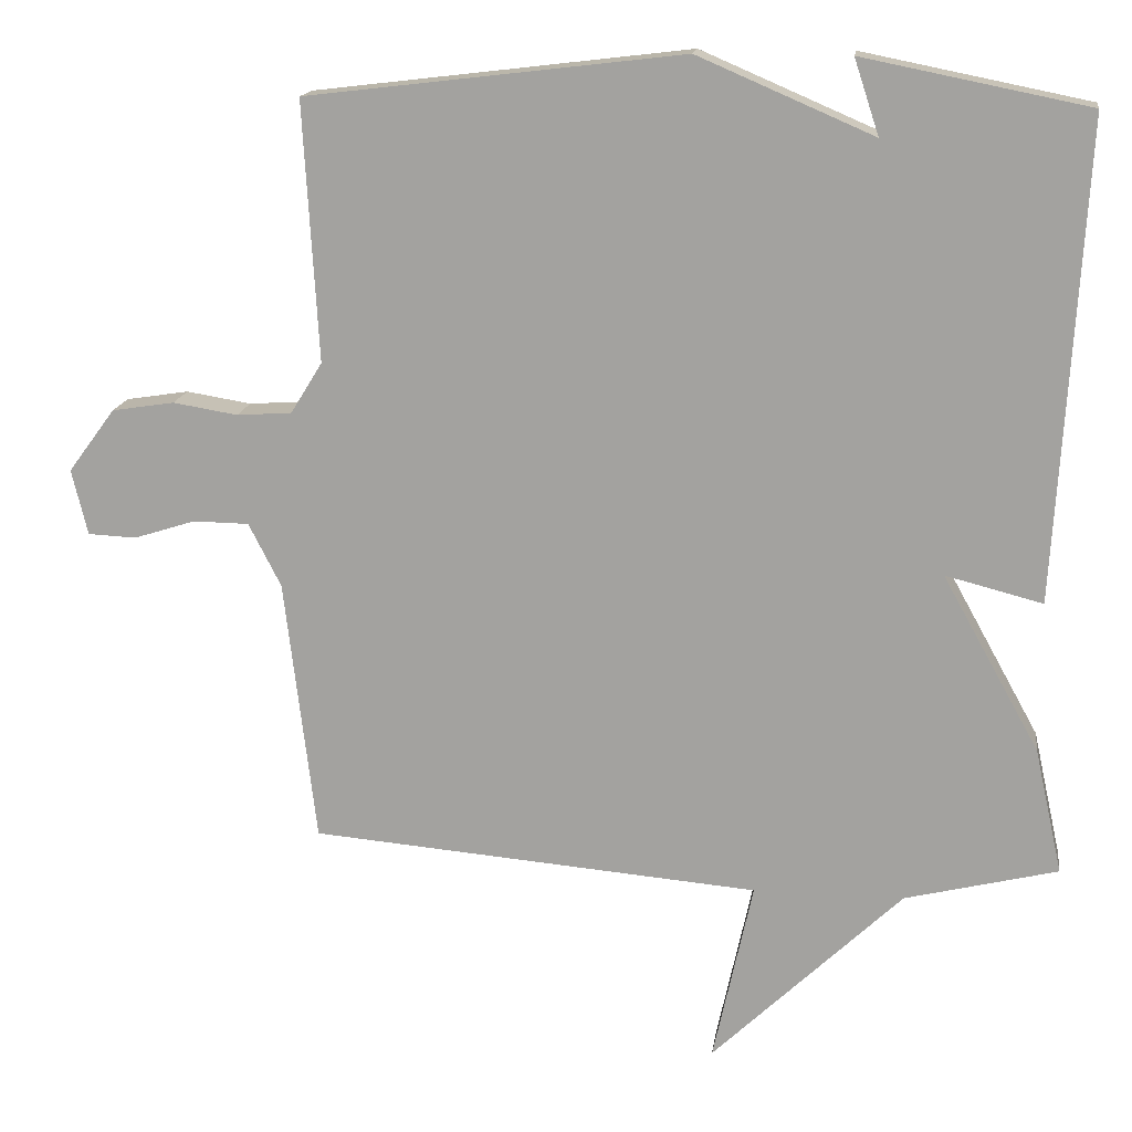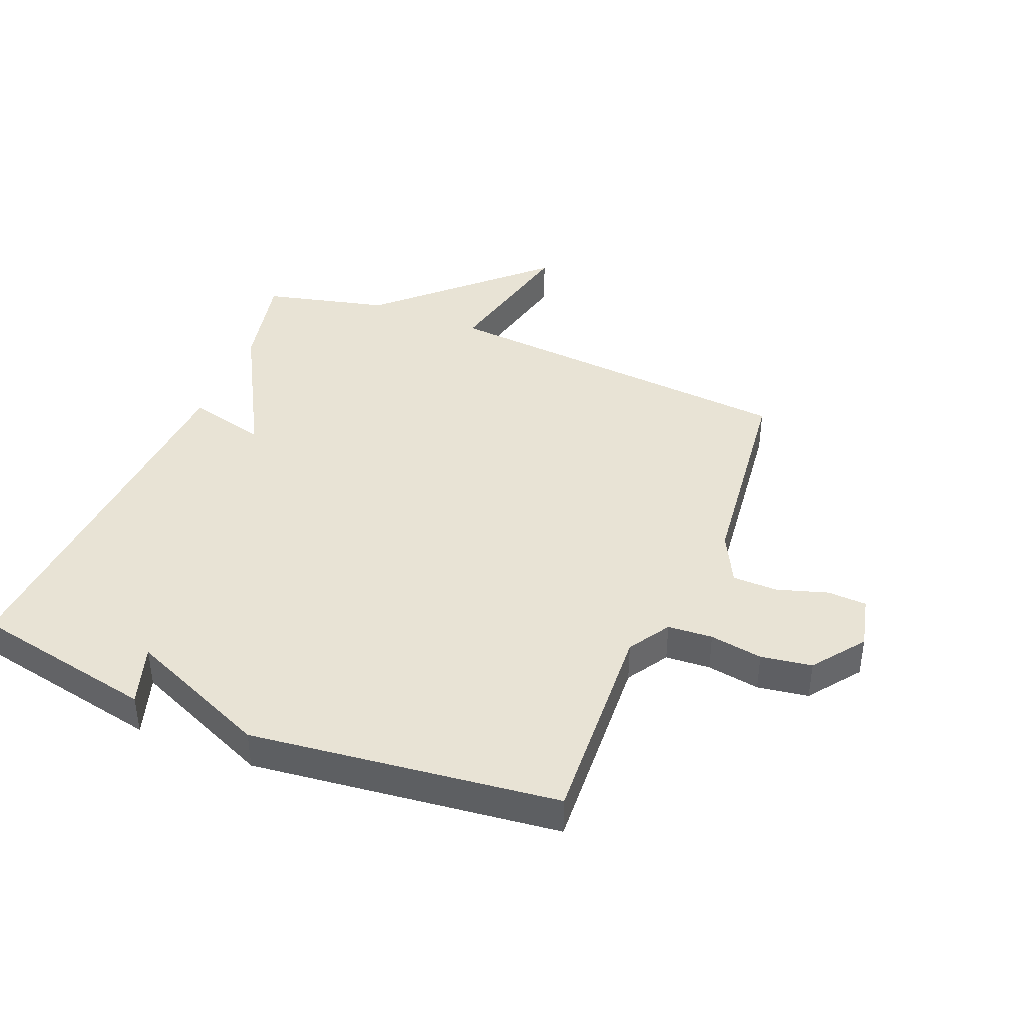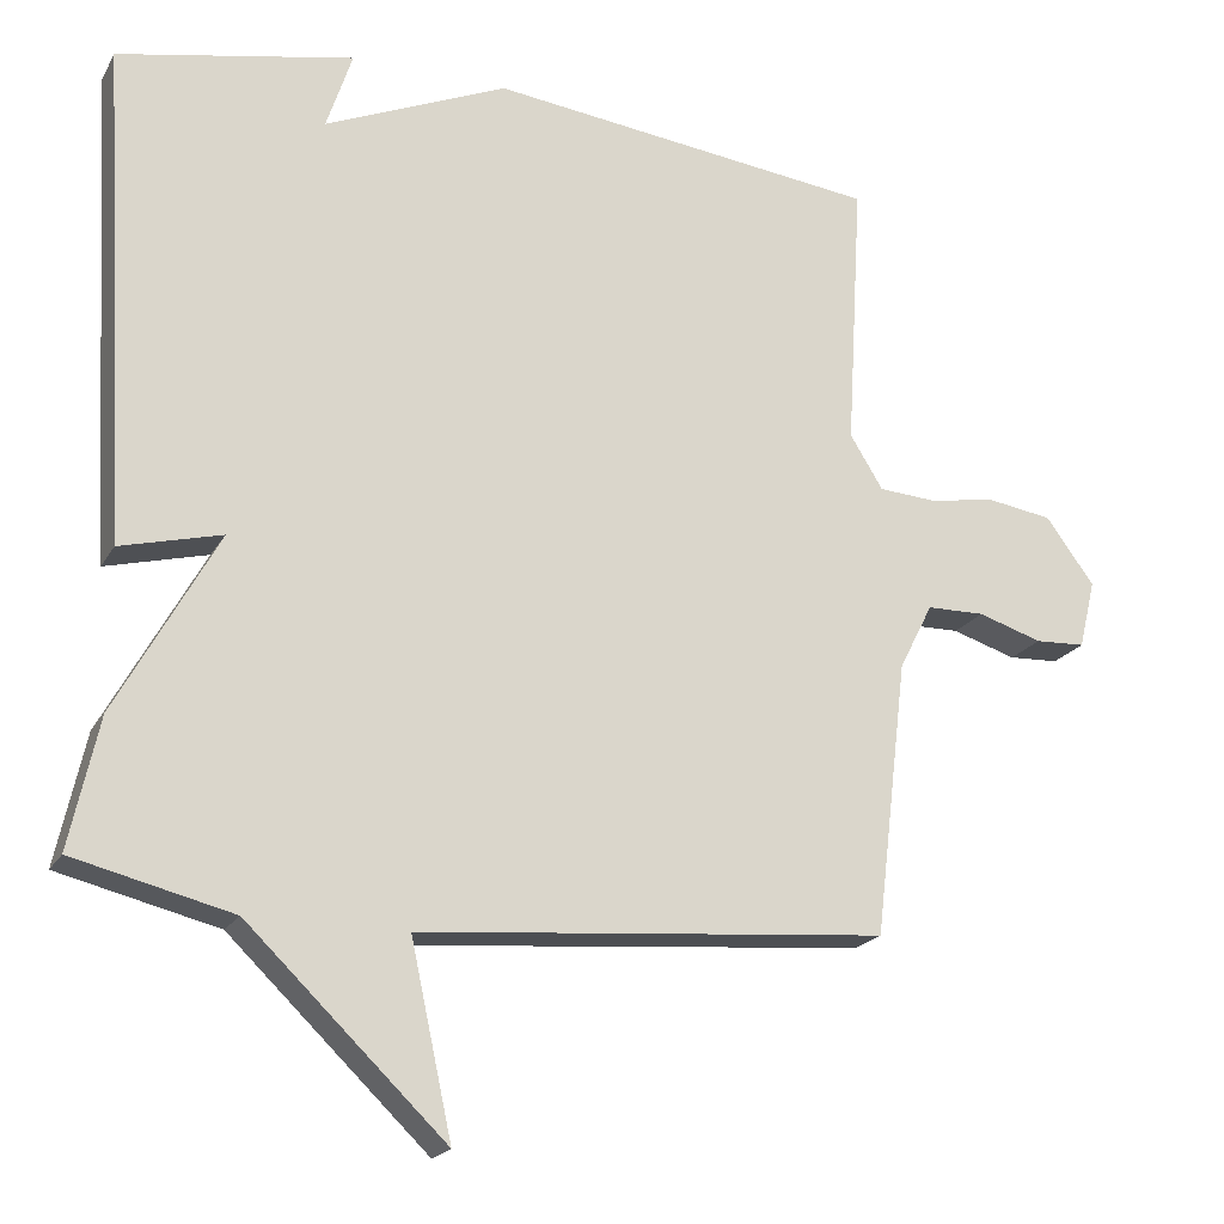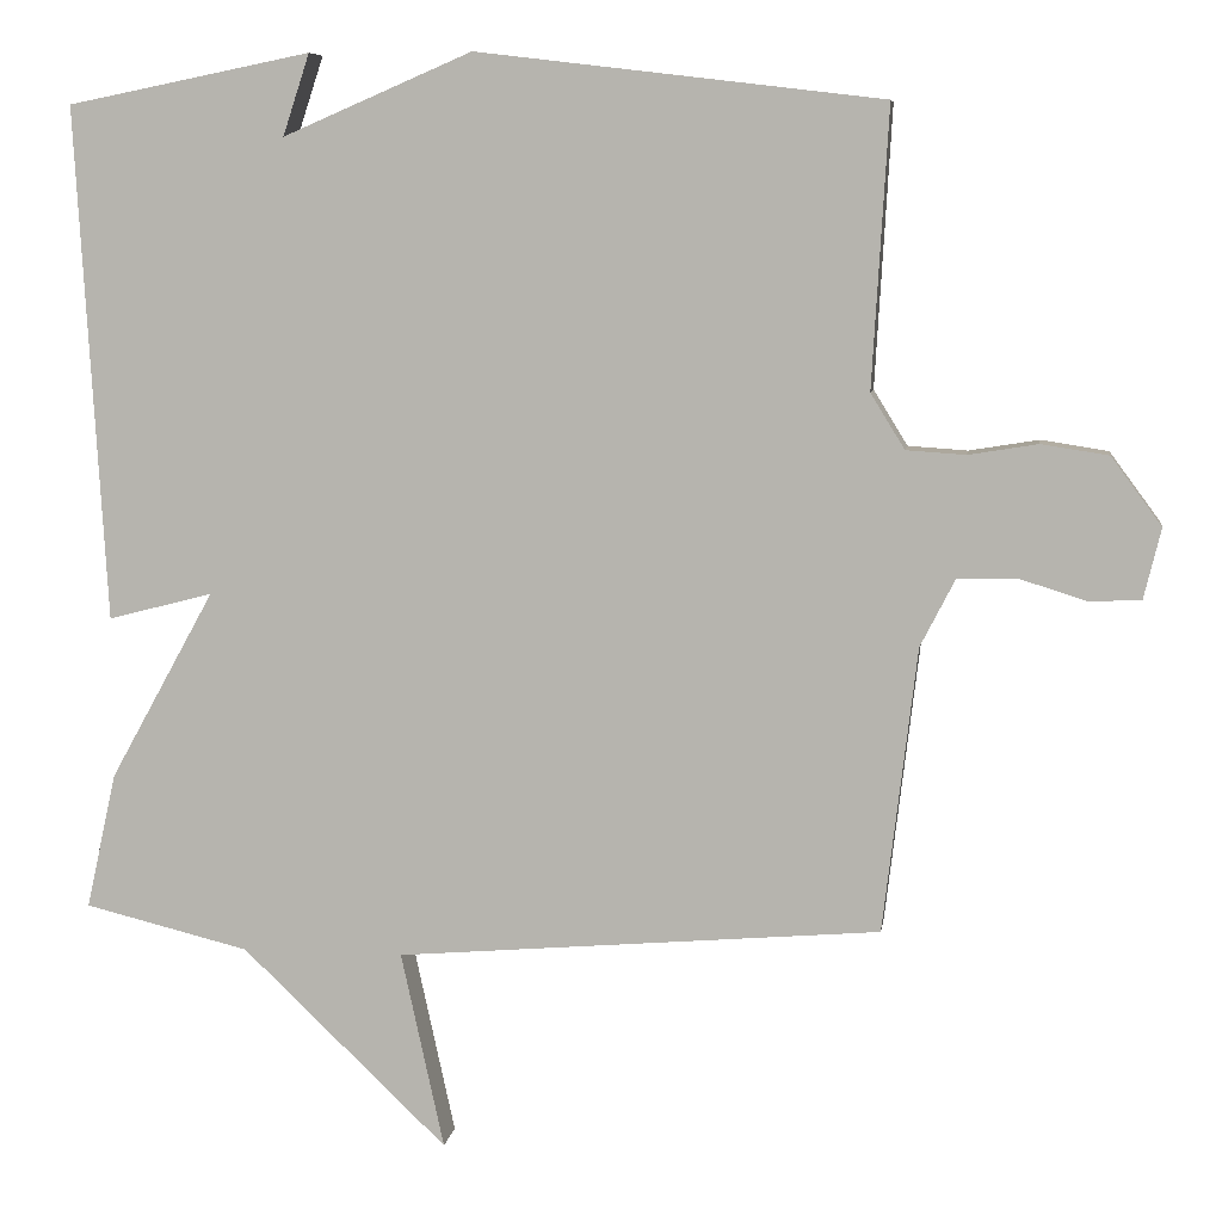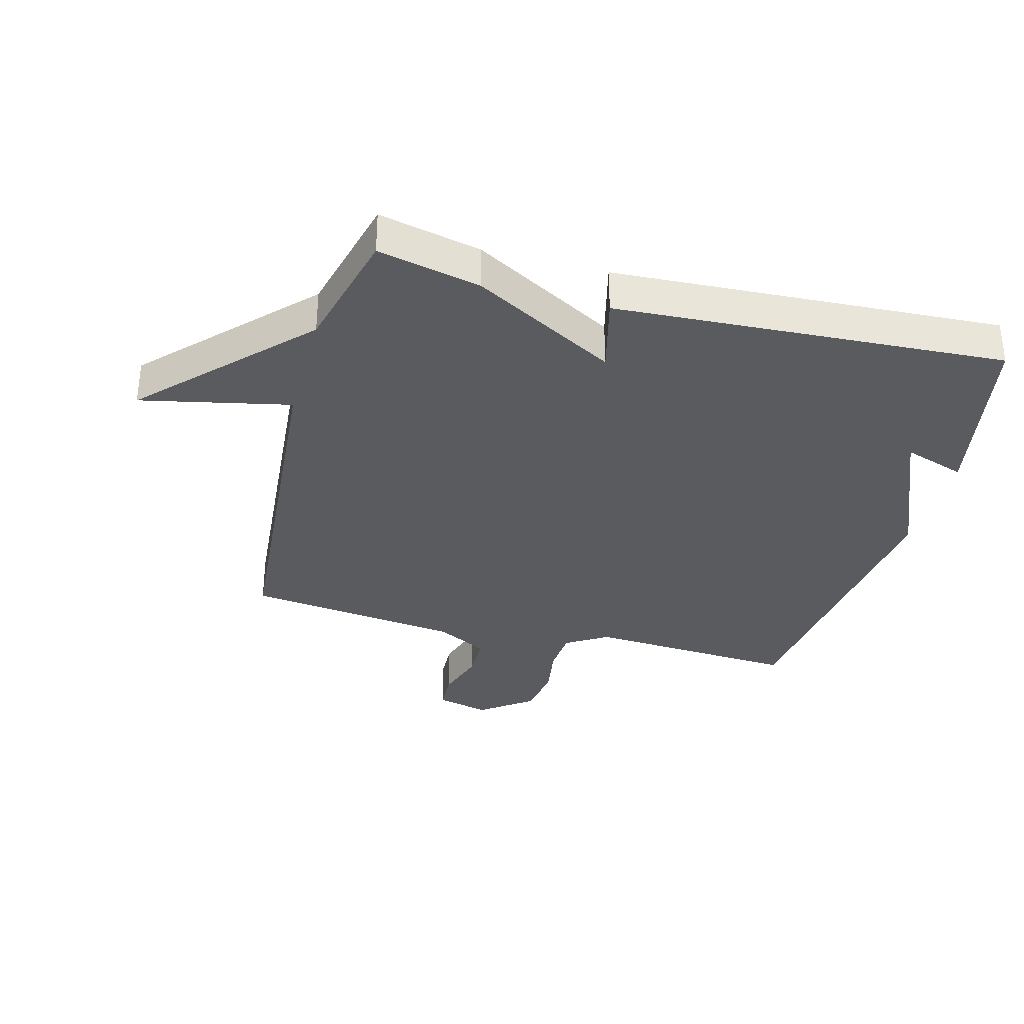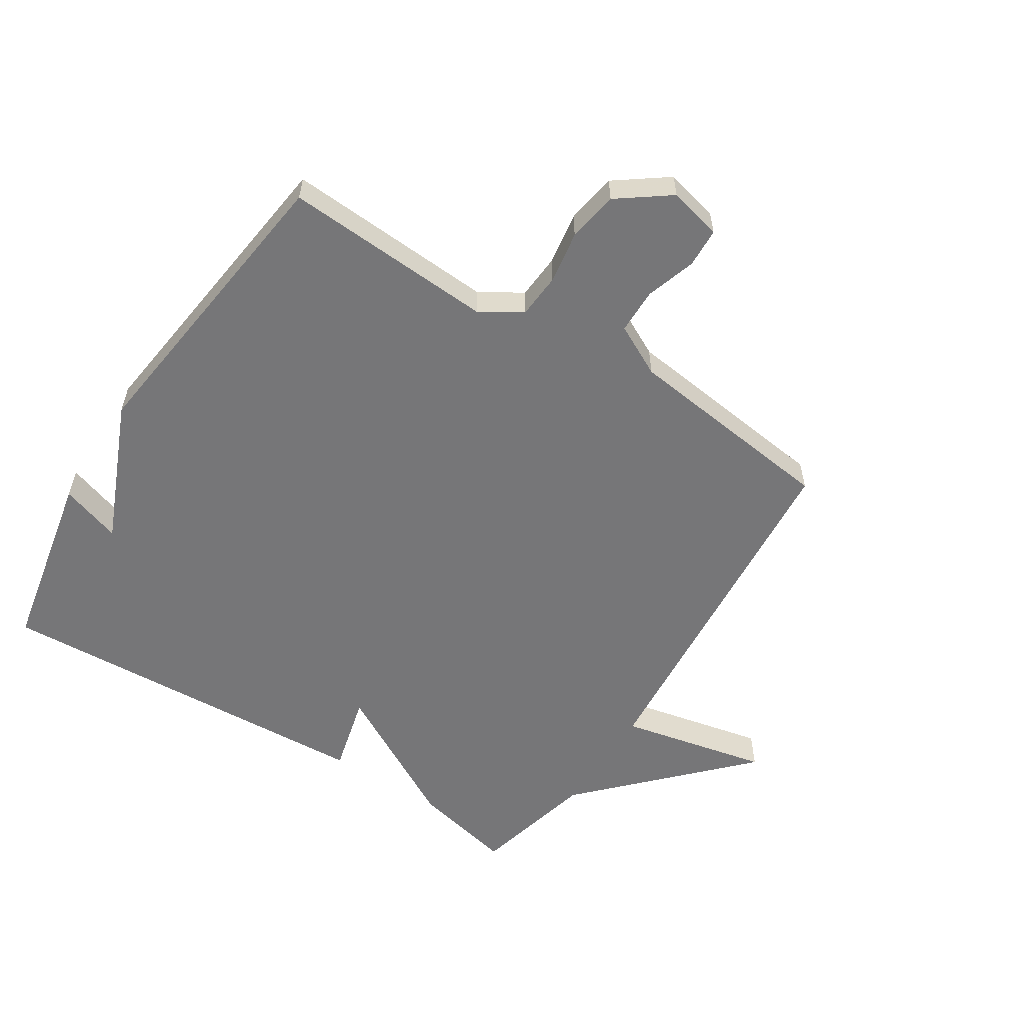
<metadata>
{"format":"obj","ext":"obj","renderer":"f3d","projection":"perspective","resolution":1024,"background":"white","views":[{"elev":15.8,"azim":-172.1,"up":"+Z"},{"elev":41.0,"azim":22.3,"up":"+Y"},{"elev":-19.9,"azim":-21.9,"up":"+Z"},{"elev":7.4,"azim":8.2,"up":"+Z"},{"elev":-33.5,"azim":-105.1,"up":"+Y"},{"elev":-56.9,"azim":57.3,"up":"+Y"}]}
</metadata>
<code>
v 0.5 0.07 0.5
v 0.48 0.07 0.156
v 0.522 0.07 0.088
v 0.595 0.07 0.083
v 0.681 0.07 0.097
v 0.764 0.07 0.084
v 0.826 0.07 0
v 0.805 0.07 -0.087
v 0.741 0.07 -0.09
v 0.659 0.07 -0.064
v 0.585 0.07 -0.065
v 0.542 0.07 -0.149
v 0.5 0.07 -0.5
v -0.097 0.07 -0.55
v -0.044 0.07 -0.793
v -0.297 0.07 -0.55
v -0.5 0.07 -0.5
v -0.463 0.07 -0.333
v -0.334 0.07 -0.1
v -0.463 0.07 -0.133
v -0.5 0.07 0.5
v -0.2 0.07 0.56
v -0.233 0.07 0.46
v 0 0.07 0.56
v 0.5 0 0.5
v 0.48 0 0.156
v 0.522 0 0.088
v 0.595 0 0.083
v 0.681 0 0.097
v 0.764 0 0.084
v 0.826 0 0
v 0.805 0 -0.087
v 0.741 0 -0.09
v 0.659 0 -0.064
v 0.585 0 -0.065
v 0.542 0 -0.149
v 0.5 0 -0.5
v -0.097 0 -0.55
v -0.044 0 -0.793
v -0.297 0 -0.55
v -0.5 0 -0.5
v -0.463 0 -0.333
v -0.334 0 -0.1
v -0.463 0 -0.133
v -0.5 0 0.5
v -0.2 0 0.56
v -0.233 0 0.46
v 0 0 0.56
f 23 24 1 2
f 20 21 22 23
f 19 20 23 2
f 19 2 3
f 18 19 3
f 17 18 3
f 16 17 3
f 14 15 16
f 14 16 3
f 13 14 3
f 12 13 3
f 11 12 3 4
f 5 6 7
f 4 5 7
f 11 4 7
f 10 11 7
f 7 8 9 10
f 26 25 48 47
f 47 46 45 44
f 26 47 44 43
f 27 26 43
f 27 43 42
f 27 42 41
f 27 41 40
f 40 39 38
f 27 40 38
f 27 38 37
f 27 37 36
f 28 27 36 35
f 31 30 29
f 31 29 28
f 31 28 35
f 31 35 34
f 34 33 32 31
f 1 25 26 2
f 2 26 27 3
f 3 27 28 4
f 4 28 29 5
f 5 29 30 6
f 6 30 31 7
f 7 31 32 8
f 8 32 33 9
f 9 33 34 10
f 10 34 35 11
f 11 35 36 12
f 12 36 37 13
f 13 37 38 14
f 14 38 39 15
f 15 39 40 16
f 16 40 41 17
f 17 41 42 18
f 18 42 43 19
f 19 43 44 20
f 20 44 45 21
f 21 45 46 22
f 22 46 47 23
f 23 47 48 24
f 24 48 25 1

</code>
